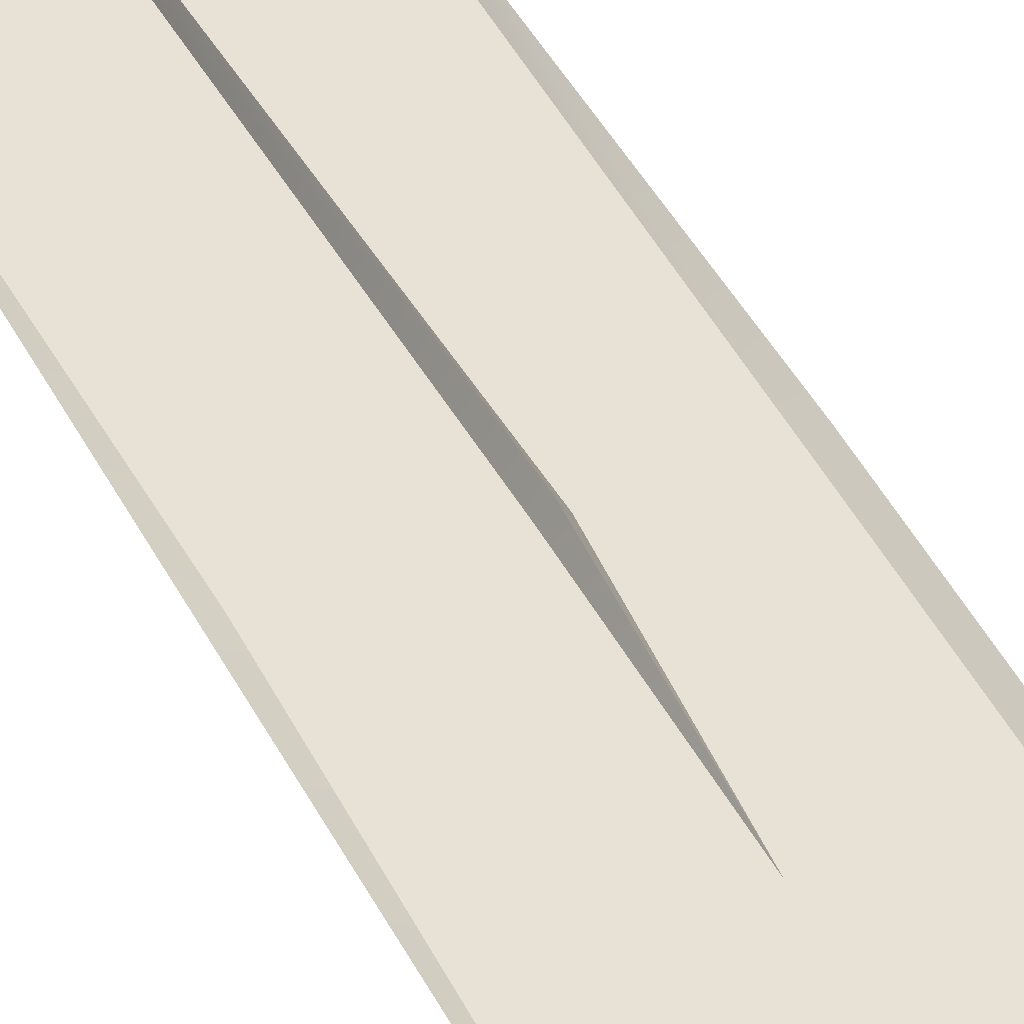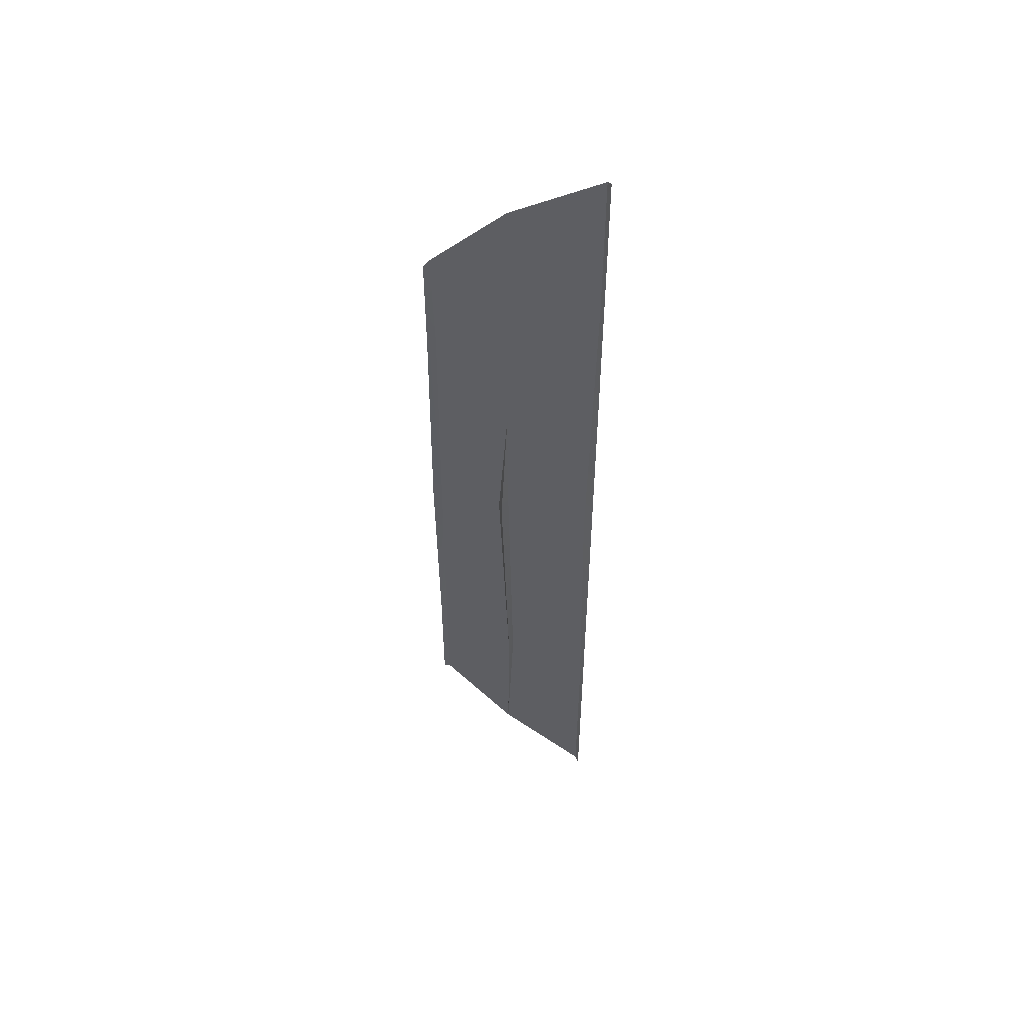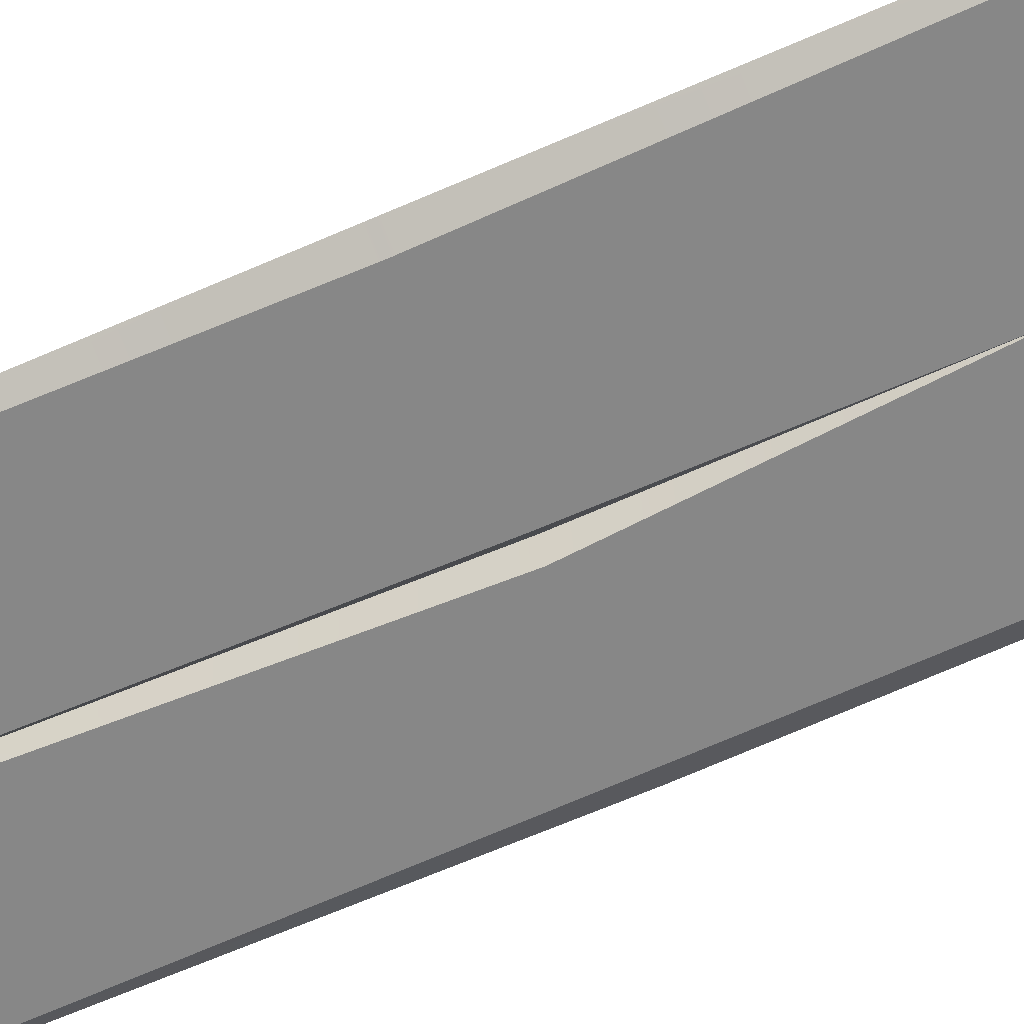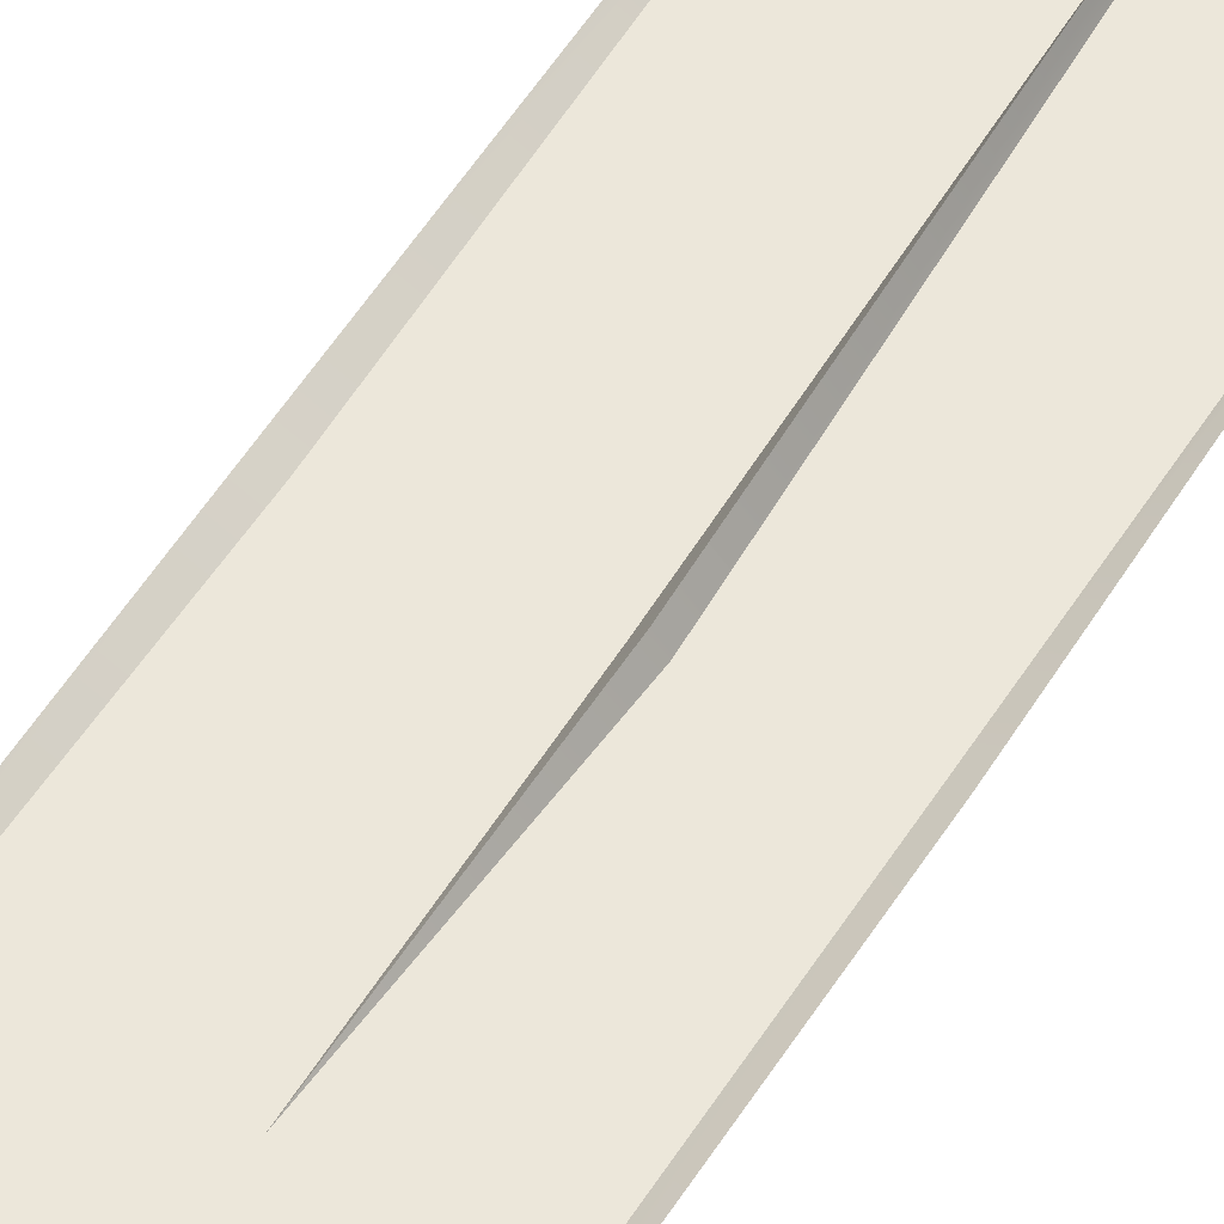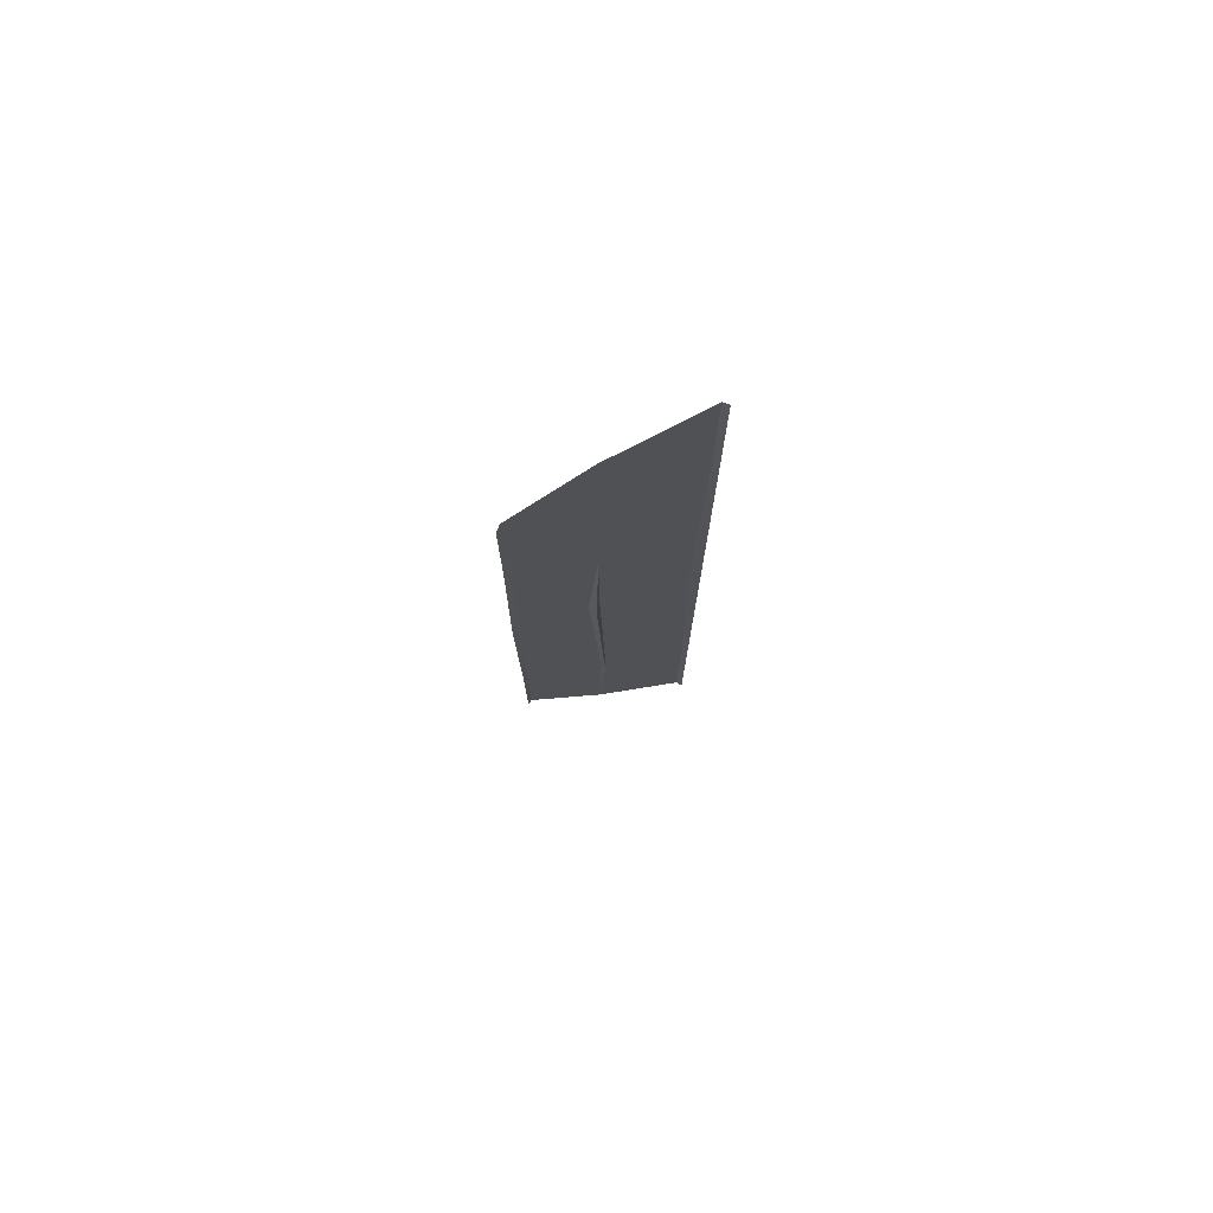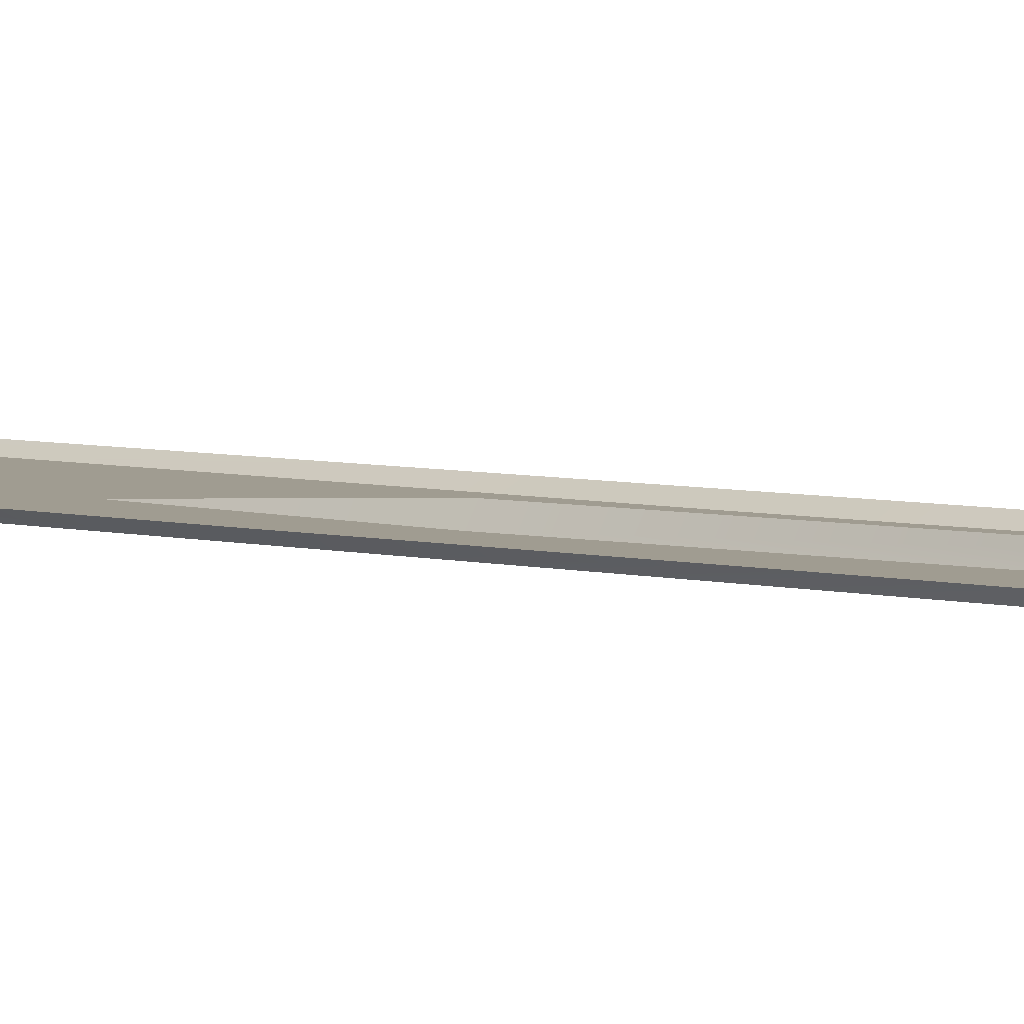
<metadata>
{"format":"obj","ext":"obj","renderer":"f3d","projection":"perspective","resolution":1024,"background":"white","views":[{"elev":40.2,"azim":156.0,"up":"+Z"},{"elev":52.5,"azim":17.0,"up":"+Y"},{"elev":-62.3,"azim":114.6,"up":"+Z"},{"elev":53.2,"azim":-149.1,"up":"+Z"},{"elev":76.6,"azim":-16.7,"up":"+Y"},{"elev":4.4,"azim":-46.0,"up":"+Z"}]}
</metadata>
<code>
g KK-SideWallPlank_5
v -6.2 -1.861 -4.312
v -5.688 -2.208 -4.312
v -5.688 -1.123 -4.312
v -6.165 -0.9234 -4.312
v -5.716 0.585 -4.312
v -6.195 0.585 -4.312
v -6.2 1.41 -4.312
v -5.688 2.482 -4.312
v -6.2 2.247 -4.312
v -6.2 3.012 -4.312
v -5.688 3.355 -4.312
v -6.632 2.555 -4.312
v -6.616 1.934 -4.312
v -6.626 0.585 -4.312
v -6.255 0.585 -4.312
v -6.632 -0.629 -4.312
v -6.632 -1.4 -4.312
v -6.193 -0.8914 -4.312
v -5.688 3.355 -4.312
v -5.661 2.494 -4.285
v -5.661 3.373 -4.285
v -5.688 2.482 -4.312
v -5.661 0.585 -4.285
v -5.716 0.585 -4.312
v -5.688 -1.123 -4.312
v -5.661 -1.134 -4.285
v -5.688 -2.208 -4.312
v -5.661 -2.226 -4.285
v -6.658 -1.372 -4.285
v -6.632 -1.4 -4.312
v -6.632 -0.629 -4.312
v -6.658 -0.6118 -4.285
v -6.626 0.585 -4.312
v -6.67 0.585 -4.285
v -6.658 1.915 -4.285
v -6.616 1.934 -4.312
v -6.658 2.527 -4.285
v -6.632 2.555 -4.312
v -6.2 -1.861 -4.312
v -6.165 -0.9234 -4.312
v -6.179 -0.9109 -4.266
v -6.225 0.585 -4.266
v -6.195 0.585 -4.312
v -6.2 1.41 -4.312
v -6.193 -0.8914 -4.312
v -6.2 -1.861 -4.312
v -6.179 -0.9109 -4.266
v -6.255 0.585 -4.312
v -6.225 0.585 -4.266
v -6.2 1.41 -4.312
g KK-SideWallPlank_5_0
f 3 2 1
f 4 3 1
f 3 4 5
f 4 6 5
f 5 6 7
f 8 5 7
f 9 8 7
f 8 9 10
f 11 8 10
f 10 9 12
f 9 13 12
f 9 7 13
f 13 7 14
f 7 15 14
f 14 15 16
f 17 16 1
f 15 18 16
f 16 18 1
f 21 20 19
f 20 22 19
f 22 20 23
f 24 22 23
f 25 24 23
f 26 25 23
f 27 25 26
f 28 27 26
f 31 30 29
f 32 31 29
f 33 31 32
f 34 33 32
f 33 34 35
f 36 33 35
f 36 35 37
f 38 36 37
f 41 40 39
f 41 42 40
f 42 43 40
f 42 44 43
f 47 46 45
f 47 45 48
f 49 47 48
f 49 48 50

</code>
